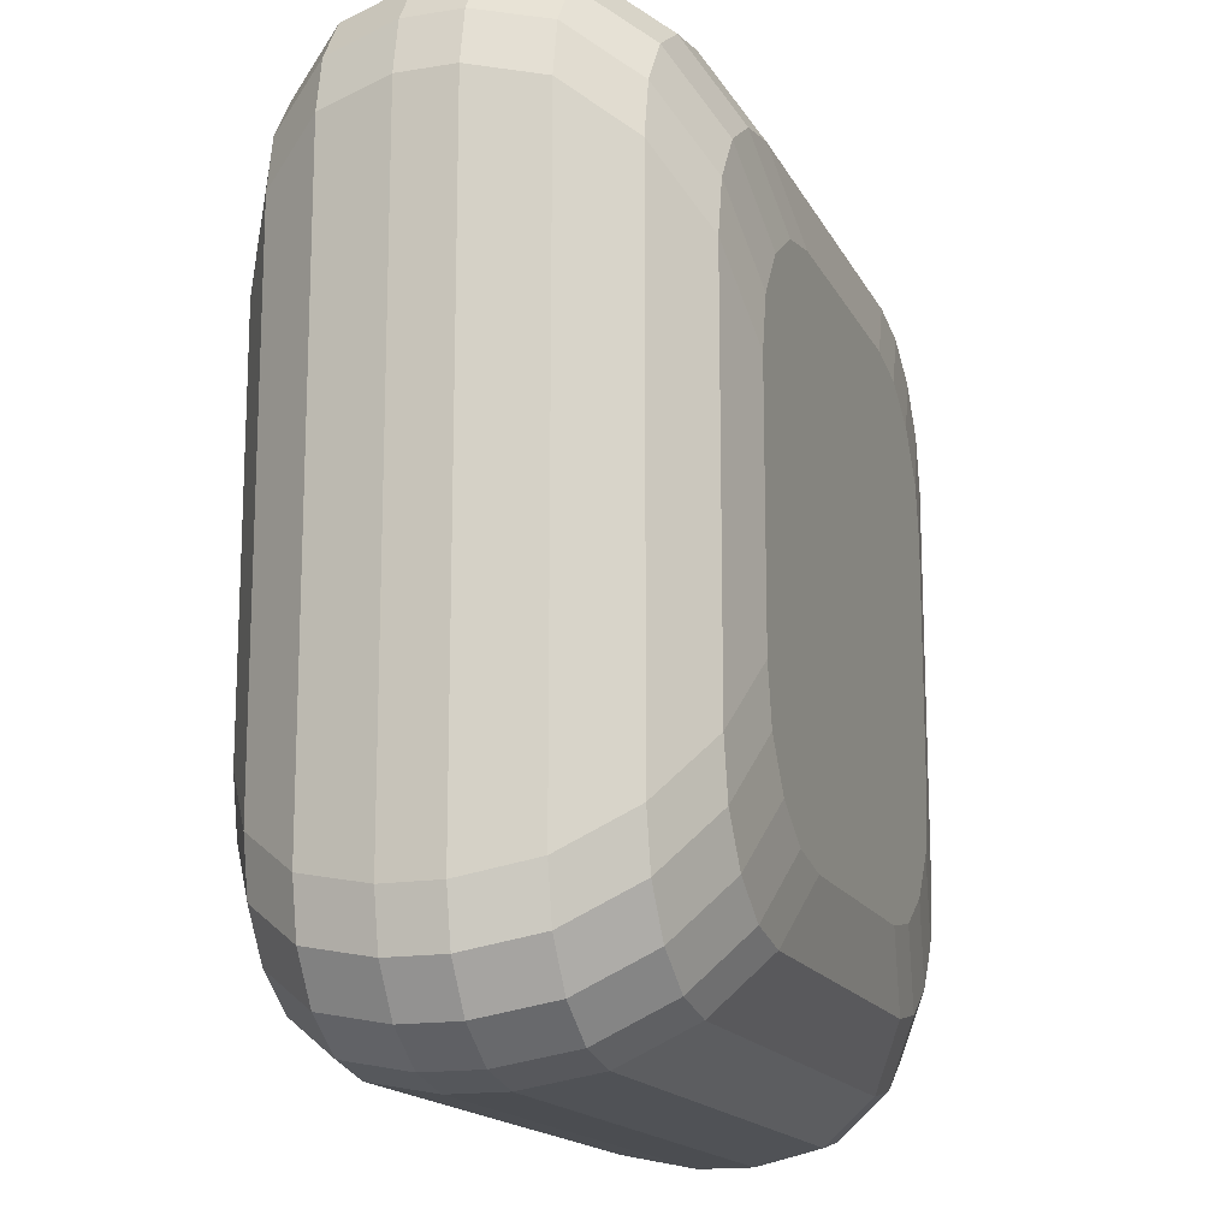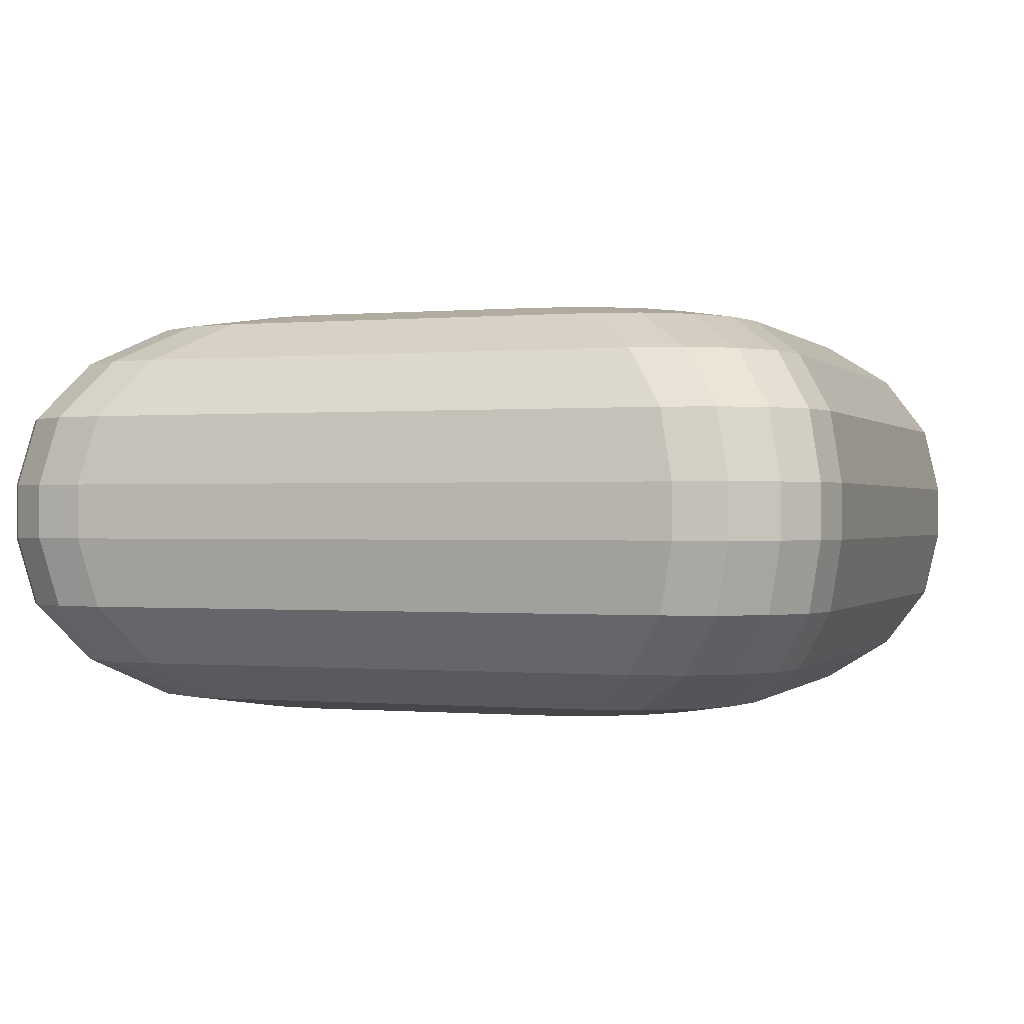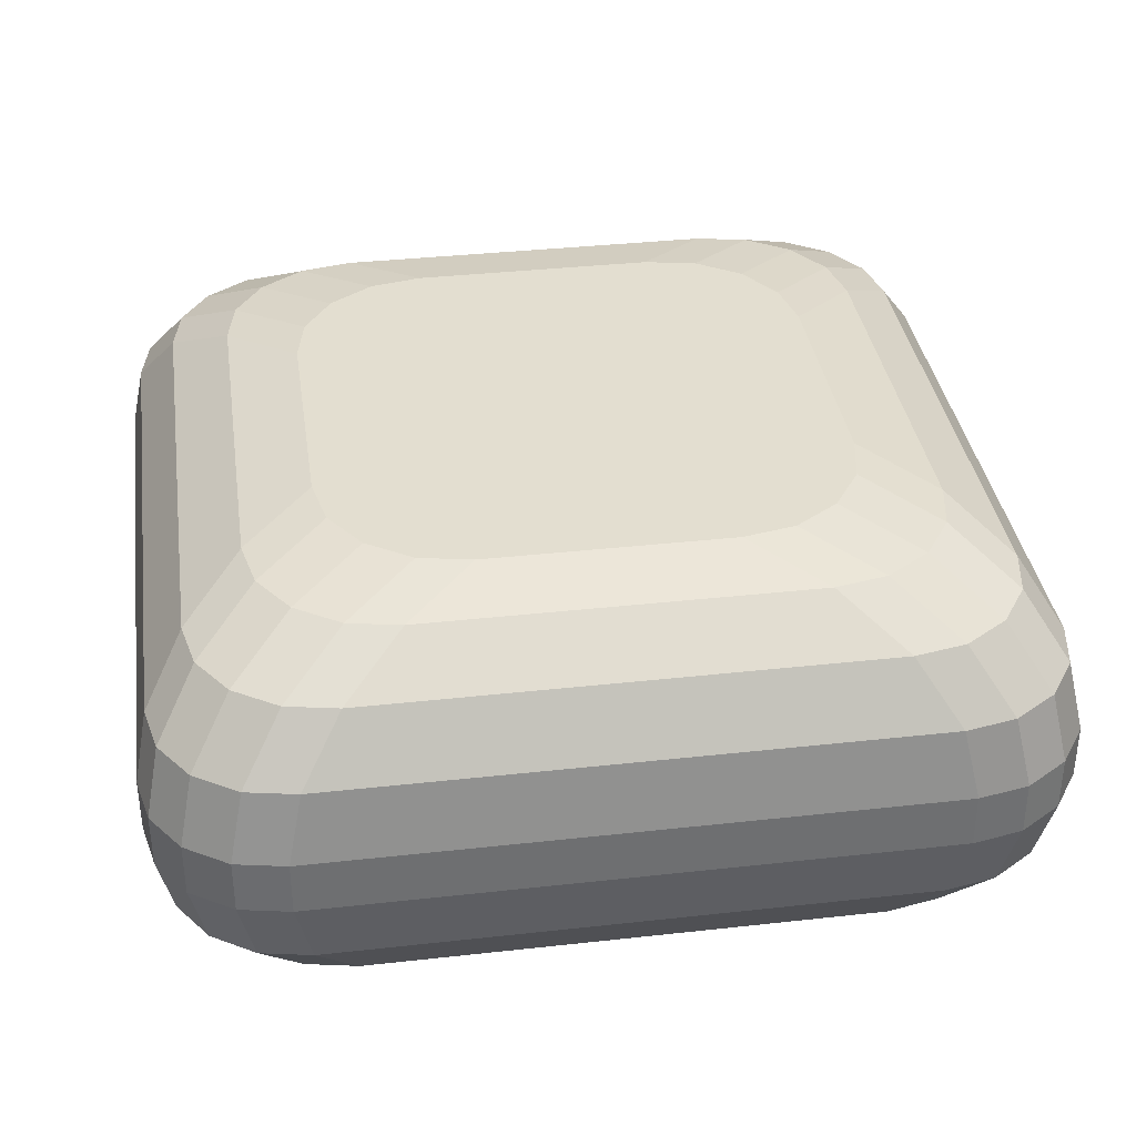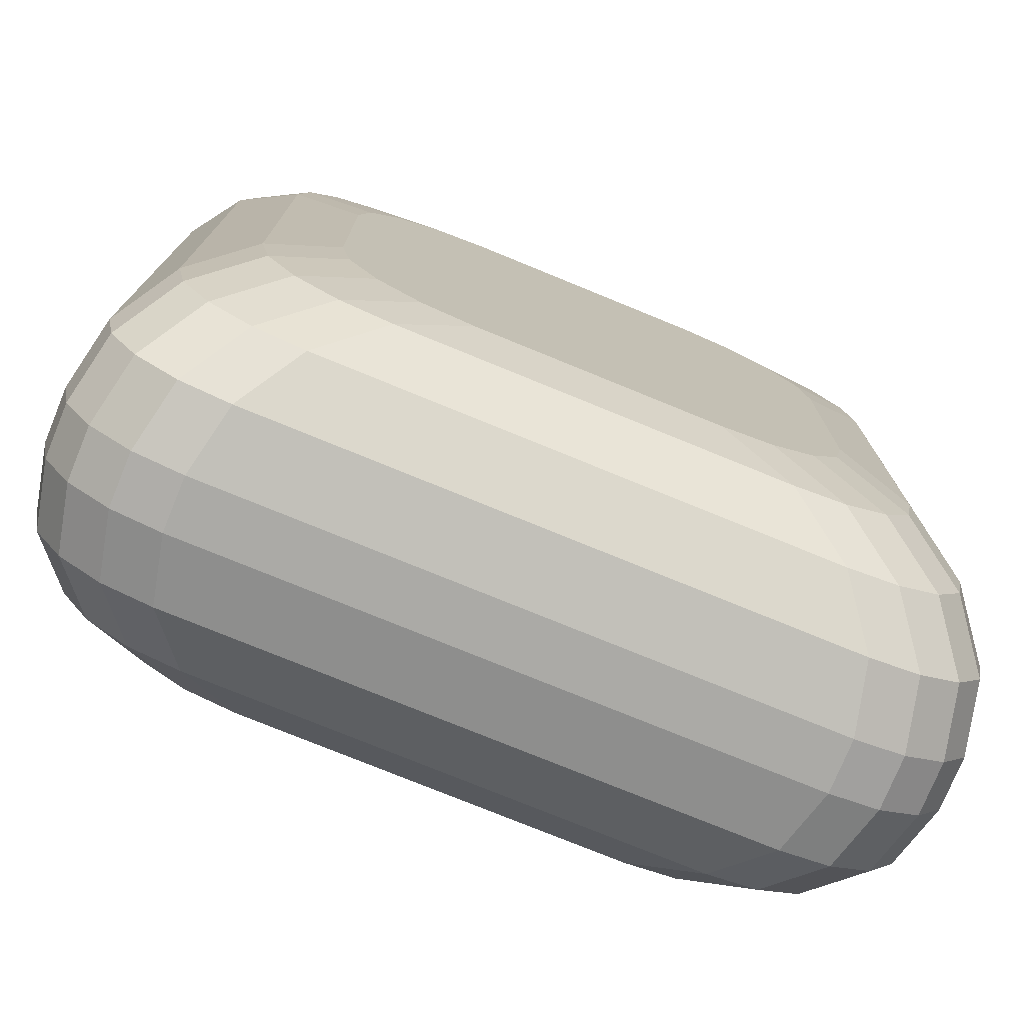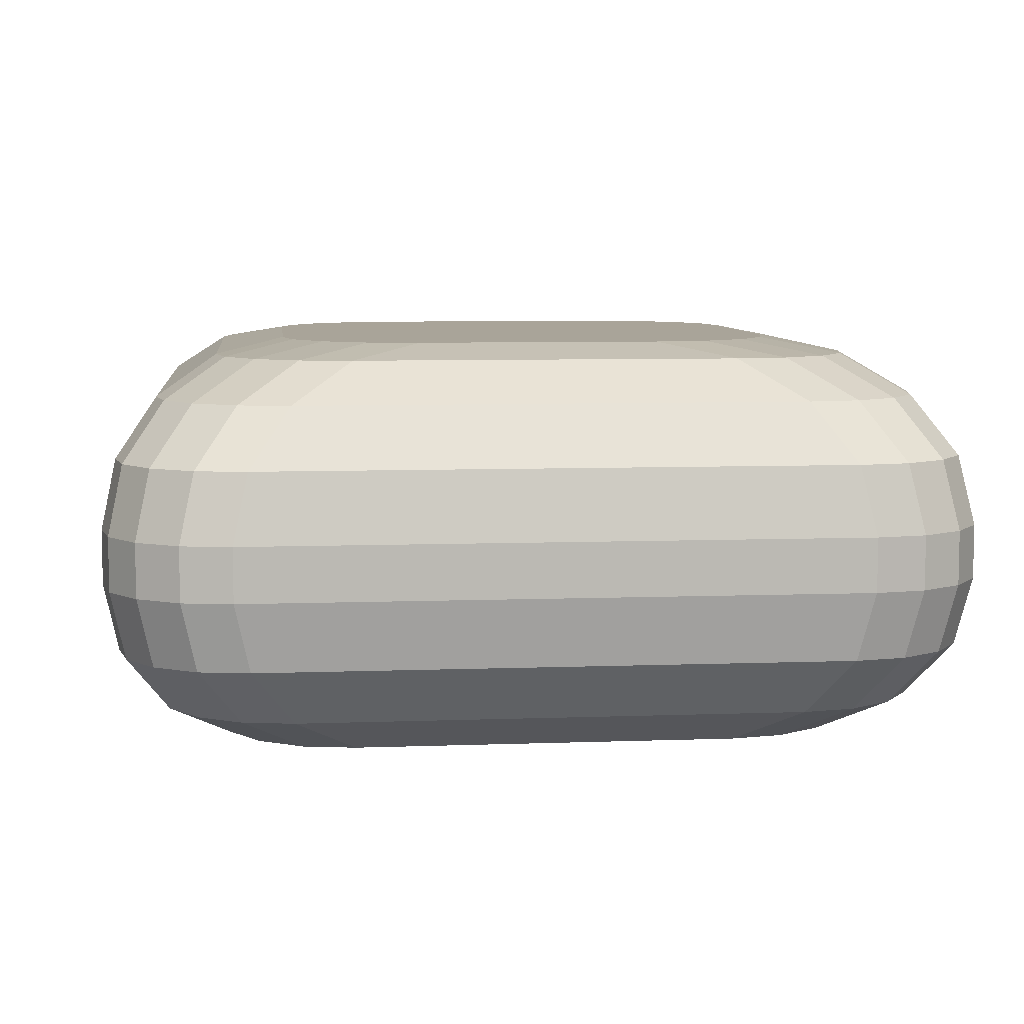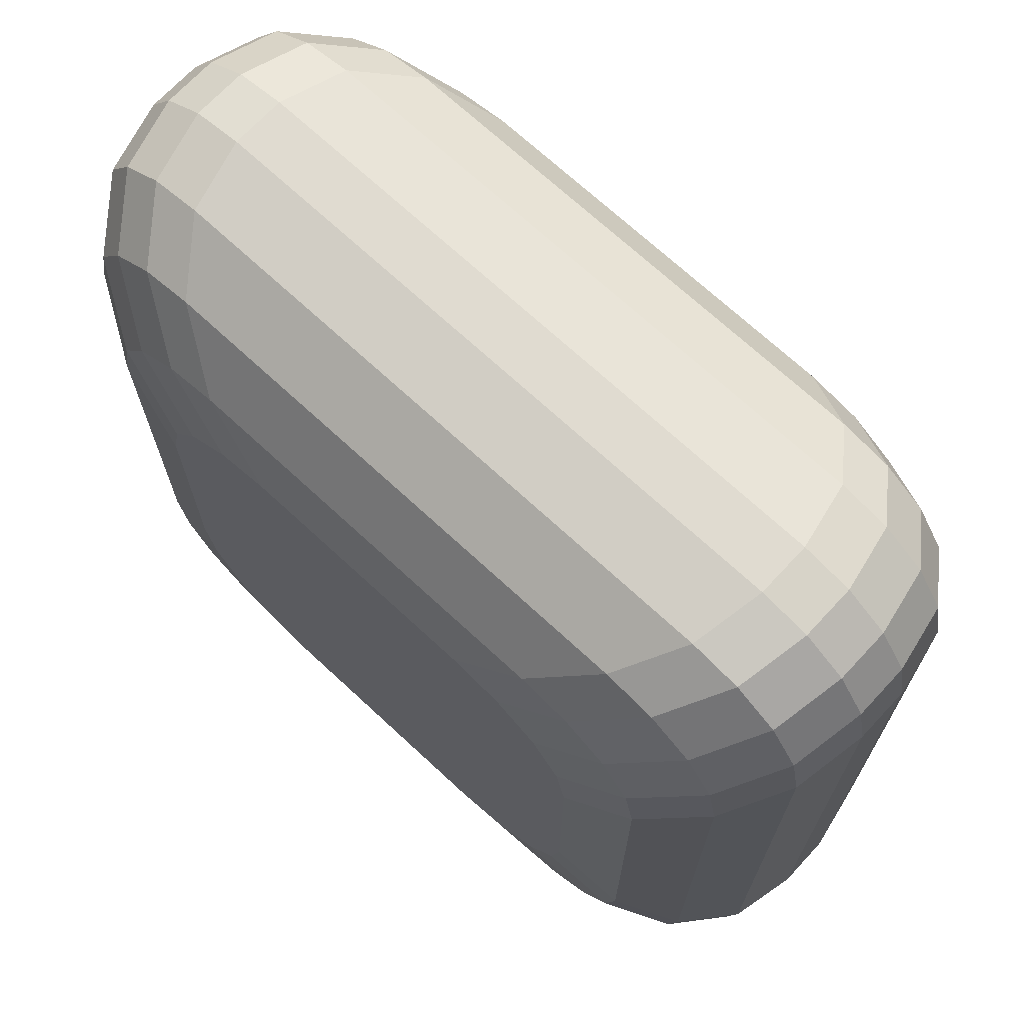
<metadata>
{"format":"obj","ext":"obj","renderer":"f3d","projection":"perspective","resolution":1024,"background":"white","views":[{"elev":-15.8,"azim":-71.1,"up":"+Z"},{"elev":-0.1,"azim":109.3,"up":"+Y"},{"elev":35.9,"azim":-8.3,"up":"+Y"},{"elev":-75.9,"azim":157.7,"up":"+Z"},{"elev":7.3,"azim":-96.0,"up":"+Y"},{"elev":70.1,"azim":-137.1,"up":"+Z"}]}
</metadata>
<code>
o 立方体
v -0.2764 -1.243 0.5895
v -0.5895 -1.243 0.2764
v -0.3962 -1.243 0.5657
v -0.4978 -1.243 0.4978
v -0.5657 -1.243 0.3962
v -0.7019 -0.8328 1
v -1 -0.8328 0.7019
v -0.816 -0.8328 0.9773
v -0.9127 -0.8328 0.9127
v -0.9773 -0.8328 0.816
v -0.4358 -1.212 0.7466
v -0.7466 -1.212 0.4358
v -0.5547 -1.212 0.7229
v -0.6555 -1.212 0.6555
v -0.7229 -1.212 0.5547
v -0.5741 -1.123 0.8798
v -0.8798 -1.123 0.5741
v -0.6911 -1.123 0.8565
v -0.7902 -1.123 0.7902
v -0.8565 -1.123 0.6911
v -0.668 -0.9899 0.9688
v -0.9688 -0.9899 0.668
v -0.7831 -0.9899 0.9459
v -0.8807 -0.9899 0.8807
v -0.9459 -0.9899 0.7831
v -0.5895 -0.2992 0.2764
v -0.2764 -0.2992 0.5895
v -0.5657 -0.2992 0.3962
v -0.4978 -0.2992 0.4978
v -0.3962 -0.2992 0.5657
v -1 -0.7097 0.7019
v -0.7019 -0.7097 1
v -0.9773 -0.7097 0.816
v -0.9127 -0.7097 0.9127
v -0.816 -0.7097 0.9773
v -0.7466 -0.3304 0.4358
v -0.4358 -0.3304 0.7466
v -0.7229 -0.3304 0.5547
v -0.6555 -0.3304 0.6555
v -0.5547 -0.3304 0.7229
v -0.8798 -0.4194 0.5741
v -0.5741 -0.4194 0.8798
v -0.8565 -0.4194 0.6911
v -0.7902 -0.4194 0.7902
v -0.6911 -0.4194 0.8565
v -0.9688 -0.5526 0.668
v -0.668 -0.5526 0.9688
v -0.9459 -0.5526 0.7831
v -0.8807 -0.5526 0.8807
v -0.7831 -0.5526 0.9459
v -0.5895 -1.243 -0.2764
v -0.2764 -1.243 -0.5895
v -0.5657 -1.243 -0.3962
v -0.4978 -1.243 -0.4978
v -0.3962 -1.243 -0.5657
v -1 -0.8328 -0.7019
v -0.7019 -0.8328 -1
v -0.9773 -0.8328 -0.816
v -0.9127 -0.8328 -0.9127
v -0.816 -0.8328 -0.9773
v -0.7466 -1.212 -0.4358
v -0.4358 -1.212 -0.7466
v -0.7229 -1.212 -0.5547
v -0.6555 -1.212 -0.6555
v -0.5547 -1.212 -0.7229
v -0.8798 -1.123 -0.5741
v -0.5741 -1.123 -0.8798
v -0.8565 -1.123 -0.6911
v -0.7902 -1.123 -0.7902
v -0.6911 -1.123 -0.8565
v -0.9688 -0.9899 -0.668
v -0.668 -0.9899 -0.9688
v -0.9459 -0.9899 -0.7831
v -0.8807 -0.9899 -0.8807
v -0.7831 -0.9899 -0.9459
v -0.2764 -0.2992 -0.5895
v -0.5895 -0.2992 -0.2764
v -0.3962 -0.2992 -0.5657
v -0.4978 -0.2992 -0.4978
v -0.5657 -0.2992 -0.3962
v -0.7019 -0.7097 -1
v -1 -0.7097 -0.7019
v -0.816 -0.7097 -0.9773
v -0.9127 -0.7097 -0.9127
v -0.9773 -0.7097 -0.816
v -0.4358 -0.3304 -0.7466
v -0.7466 -0.3304 -0.4358
v -0.5547 -0.3304 -0.7229
v -0.6555 -0.3304 -0.6555
v -0.7229 -0.3304 -0.5547
v -0.5741 -0.4194 -0.8798
v -0.8798 -0.4194 -0.5741
v -0.6911 -0.4194 -0.8565
v -0.7902 -0.4194 -0.7902
v -0.8565 -0.4194 -0.6911
v -0.668 -0.5526 -0.9688
v -0.9688 -0.5526 -0.668
v -0.7831 -0.5526 -0.9459
v -0.8807 -0.5526 -0.8807
v -0.9459 -0.5526 -0.7831
v 0.5895 -1.243 0.2764
v 0.2764 -1.243 0.5895
v 0.5657 -1.243 0.3962
v 0.4978 -1.243 0.4978
v 0.3962 -1.243 0.5657
v 1 -0.8328 0.7019
v 0.7019 -0.8328 1
v 0.9773 -0.8328 0.816
v 0.9127 -0.8328 0.9127
v 0.816 -0.8328 0.9773
v 0.7466 -1.212 0.4358
v 0.4358 -1.212 0.7466
v 0.7229 -1.212 0.5547
v 0.6555 -1.212 0.6555
v 0.5547 -1.212 0.7229
v 0.8798 -1.123 0.5741
v 0.5741 -1.123 0.8798
v 0.8565 -1.123 0.6911
v 0.7902 -1.123 0.7902
v 0.6911 -1.123 0.8565
v 0.9688 -0.9899 0.668
v 0.668 -0.9899 0.9688
v 0.9459 -0.9899 0.7831
v 0.8807 -0.9899 0.8807
v 0.7831 -0.9899 0.9459
v 0.2764 -0.2992 0.5895
v 0.5895 -0.2992 0.2764
v 0.3962 -0.2992 0.5657
v 0.4978 -0.2992 0.4978
v 0.5657 -0.2992 0.3962
v 0.7019 -0.7097 1
v 1 -0.7097 0.7019
v 0.816 -0.7097 0.9773
v 0.9127 -0.7097 0.9127
v 0.9773 -0.7097 0.816
v 0.4358 -0.3304 0.7466
v 0.7466 -0.3304 0.4358
v 0.5547 -0.3304 0.7229
v 0.6555 -0.3304 0.6555
v 0.7229 -0.3304 0.5547
v 0.5741 -0.4194 0.8798
v 0.8798 -0.4194 0.5741
v 0.6911 -0.4194 0.8565
v 0.7902 -0.4194 0.7902
v 0.8565 -0.4194 0.6911
v 0.668 -0.5526 0.9688
v 0.9688 -0.5526 0.668
v 0.7831 -0.5526 0.9459
v 0.8807 -0.5526 0.8807
v 0.9459 -0.5526 0.7831
v 0.2764 -1.243 -0.5895
v 0.5895 -1.243 -0.2764
v 0.3962 -1.243 -0.5657
v 0.4978 -1.243 -0.4978
v 0.5657 -1.243 -0.3962
v 0.7019 -0.8328 -1
v 1 -0.8328 -0.7019
v 0.816 -0.8328 -0.9773
v 0.9127 -0.8328 -0.9127
v 0.9773 -0.8328 -0.816
v 0.4358 -1.212 -0.7466
v 0.7466 -1.212 -0.4358
v 0.5547 -1.212 -0.7229
v 0.6555 -1.212 -0.6555
v 0.7229 -1.212 -0.5547
v 0.5741 -1.123 -0.8798
v 0.8798 -1.123 -0.5741
v 0.6911 -1.123 -0.8565
v 0.7902 -1.123 -0.7902
v 0.8565 -1.123 -0.6911
v 0.668 -0.9899 -0.9688
v 0.9688 -0.9899 -0.668
v 0.7831 -0.9899 -0.9459
v 0.8807 -0.9899 -0.8807
v 0.9459 -0.9899 -0.7831
v 0.5895 -0.2992 -0.2764
v 0.2764 -0.2992 -0.5895
v 0.5657 -0.2992 -0.3962
v 0.4978 -0.2992 -0.4978
v 0.3962 -0.2992 -0.5657
v 1 -0.7097 -0.7019
v 0.7019 -0.7097 -1
v 0.9773 -0.7097 -0.816
v 0.9127 -0.7097 -0.9127
v 0.816 -0.7097 -0.9773
v 0.7466 -0.3304 -0.4358
v 0.4358 -0.3304 -0.7466
v 0.7229 -0.3304 -0.5547
v 0.6555 -0.3304 -0.6555
v 0.5547 -0.3304 -0.7229
v 0.8798 -0.4194 -0.5741
v 0.5741 -0.4194 -0.8798
v 0.8565 -0.4194 -0.6911
v 0.7902 -0.4194 -0.7902
v 0.6911 -0.4194 -0.8565
v 0.9688 -0.5526 -0.668
v 0.668 -0.5526 -0.9688
v 0.9459 -0.5526 -0.7831
v 0.8807 -0.5526 -0.8807
v 0.7831 -0.5526 -0.9459
f 7 82 56
f 162 116 111
f 47 131 146
f 12 66 61
f 62 166 161
f 102 11 1
f 112 16 11
f 117 21 16
f 107 32 6
f 77 126 127
f 37 141 136
f 42 146 141
f 87 41 36
f 171 57 156
f 67 171 166
f 177 86 76
f 57 182 156
f 197 81 96
f 192 96 91
f 152 111 101
f 187 91 86
f 121 157 106
f 167 121 116
f 127 186 176
f 157 132 106
f 147 181 196
f 142 196 191
f 137 191 186
f 21 107 6
f 17 71 66
f 27 136 126
f 71 7 56
f 77 36 26
f 92 46 41
f 52 161 151
f 97 31 46
f 2 61 51
f 62 55 65
f 65 54 64
f 54 63 64
f 53 61 63
f 11 3 1
f 13 4 3
f 4 15 5
f 5 12 2
f 67 65 70
f 70 64 69
f 64 68 69
f 63 66 68
f 16 13 11
f 18 14 13
f 14 20 15
f 15 17 12
f 72 70 75
f 75 69 74
f 69 73 74
f 68 71 73
f 21 18 16
f 23 19 18
f 19 25 20
f 20 22 17
f 57 75 60
f 60 74 59
f 74 58 59
f 73 56 58
f 6 23 21
f 8 24 23
f 24 10 25
f 25 7 22
f 37 30 40
f 40 29 39
f 29 38 39
f 28 36 38
f 86 78 76
f 88 79 78
f 79 90 80
f 80 87 77
f 42 40 45
f 45 39 44
f 39 43 44
f 38 41 43
f 91 88 86
f 93 89 88
f 89 95 90
f 90 92 87
f 47 45 50
f 50 44 49
f 44 48 49
f 43 46 48
f 96 93 91
f 98 94 93
f 94 100 95
f 95 97 92
f 32 50 35
f 35 49 34
f 49 33 34
f 48 31 33
f 81 98 96
f 83 99 98
f 99 85 100
f 100 82 97
f 162 155 165
f 165 154 164
f 154 163 164
f 153 161 163
f 167 165 170
f 170 164 169
f 164 168 169
f 163 166 168
f 172 170 175
f 175 169 174
f 169 173 174
f 168 171 173
f 157 175 160
f 160 174 159
f 174 158 159
f 173 156 158
f 186 178 176
f 188 179 178
f 179 190 180
f 180 187 177
f 191 188 186
f 193 189 188
f 189 195 190
f 190 192 187
f 196 193 191
f 198 194 193
f 194 200 195
f 195 197 192
f 181 198 196
f 183 199 198
f 199 185 200
f 200 182 197
f 112 105 115
f 115 104 114
f 104 113 114
f 103 111 113
f 117 115 120
f 120 114 119
f 114 118 119
f 113 116 118
f 122 120 125
f 125 119 124
f 119 123 124
f 118 121 123
f 107 125 110
f 110 124 109
f 124 108 109
f 123 106 108
f 136 128 126
f 138 129 128
f 129 140 130
f 130 137 127
f 141 138 136
f 143 139 138
f 139 145 140
f 140 142 137
f 146 143 141
f 148 144 143
f 144 150 145
f 145 147 142
f 131 148 146
f 133 149 148
f 149 135 150
f 150 132 147
f 32 8 6
f 35 9 8
f 9 33 10
f 10 31 7
f 81 60 83
f 83 59 84
f 59 85 84
f 58 82 85
f 132 108 106
f 135 109 108
f 109 133 110
f 110 131 107
f 181 160 183
f 183 159 184
f 159 185 184
f 158 182 185
f 1 151 152
f 7 31 82
f 162 167 116
f 47 32 131
f 12 17 66
f 62 67 166
f 102 112 11
f 112 117 16
f 117 122 21
f 107 131 32
f 127 176 177
f 176 178 180
f 178 179 180
f 180 177 176
f 177 76 127
f 76 78 79
f 79 80 77
f 77 26 126
f 26 28 27
f 126 26 27
f 28 29 30
f 30 27 28
f 126 128 129
f 129 130 126
f 130 127 126
f 76 79 77
f 127 76 77
f 37 42 141
f 42 47 146
f 87 92 41
f 171 72 57
f 67 72 171
f 177 187 86
f 57 81 182
f 197 182 81
f 192 197 96
f 152 162 111
f 187 192 91
f 121 172 157
f 167 172 121
f 127 137 186
f 157 181 132
f 147 132 181
f 142 147 196
f 137 142 191
f 21 122 107
f 17 22 71
f 27 37 136
f 71 22 7
f 77 87 36
f 92 97 46
f 52 62 161
f 97 82 31
f 2 12 61
f 62 52 55
f 65 55 54
f 54 53 63
f 53 51 61
f 11 13 3
f 13 14 4
f 4 14 15
f 5 15 12
f 67 62 65
f 70 65 64
f 64 63 68
f 63 61 66
f 16 18 13
f 18 19 14
f 14 19 20
f 15 20 17
f 72 67 70
f 75 70 69
f 69 68 73
f 68 66 71
f 21 23 18
f 23 24 19
f 19 24 25
f 20 25 22
f 57 72 75
f 60 75 74
f 74 73 58
f 73 71 56
f 6 8 23
f 8 9 24
f 24 9 10
f 25 10 7
f 37 27 30
f 40 30 29
f 29 28 38
f 28 26 36
f 86 88 78
f 88 89 79
f 79 89 90
f 80 90 87
f 42 37 40
f 45 40 39
f 39 38 43
f 38 36 41
f 91 93 88
f 93 94 89
f 89 94 95
f 90 95 92
f 47 42 45
f 50 45 44
f 44 43 48
f 43 41 46
f 96 98 93
f 98 99 94
f 94 99 100
f 95 100 97
f 32 47 50
f 35 50 49
f 49 48 33
f 48 46 31
f 81 83 98
f 83 84 99
f 99 84 85
f 100 85 82
f 162 152 155
f 165 155 154
f 154 153 163
f 153 151 161
f 167 162 165
f 170 165 164
f 164 163 168
f 163 161 166
f 172 167 170
f 175 170 169
f 169 168 173
f 168 166 171
f 157 172 175
f 160 175 174
f 174 173 158
f 173 171 156
f 186 188 178
f 188 189 179
f 179 189 190
f 180 190 187
f 191 193 188
f 193 194 189
f 189 194 195
f 190 195 192
f 196 198 193
f 198 199 194
f 194 199 200
f 195 200 197
f 181 183 198
f 183 184 199
f 199 184 185
f 200 185 182
f 112 102 105
f 115 105 104
f 104 103 113
f 103 101 111
f 117 112 115
f 120 115 114
f 114 113 118
f 113 111 116
f 122 117 120
f 125 120 119
f 119 118 123
f 118 116 121
f 107 122 125
f 110 125 124
f 124 123 108
f 123 121 106
f 136 138 128
f 138 139 129
f 129 139 140
f 130 140 137
f 141 143 138
f 143 144 139
f 139 144 145
f 140 145 142
f 146 148 143
f 148 149 144
f 144 149 150
f 145 150 147
f 131 133 148
f 133 134 149
f 149 134 135
f 150 135 132
f 32 35 8
f 35 34 9
f 9 34 33
f 10 33 31
f 81 57 60
f 83 60 59
f 59 58 85
f 58 56 82
f 132 135 108
f 135 134 109
f 109 134 133
f 110 133 131
f 181 157 160
f 183 160 159
f 159 158 185
f 158 156 182
f 2 51 52
f 51 53 55
f 53 54 55
f 55 52 51
f 52 151 2
f 151 153 154
f 154 155 152
f 152 101 1
f 101 103 102
f 1 101 102
f 103 104 105
f 105 102 103
f 1 3 2
f 3 4 2
f 4 5 2
f 151 154 152
f 2 151 1

</code>
